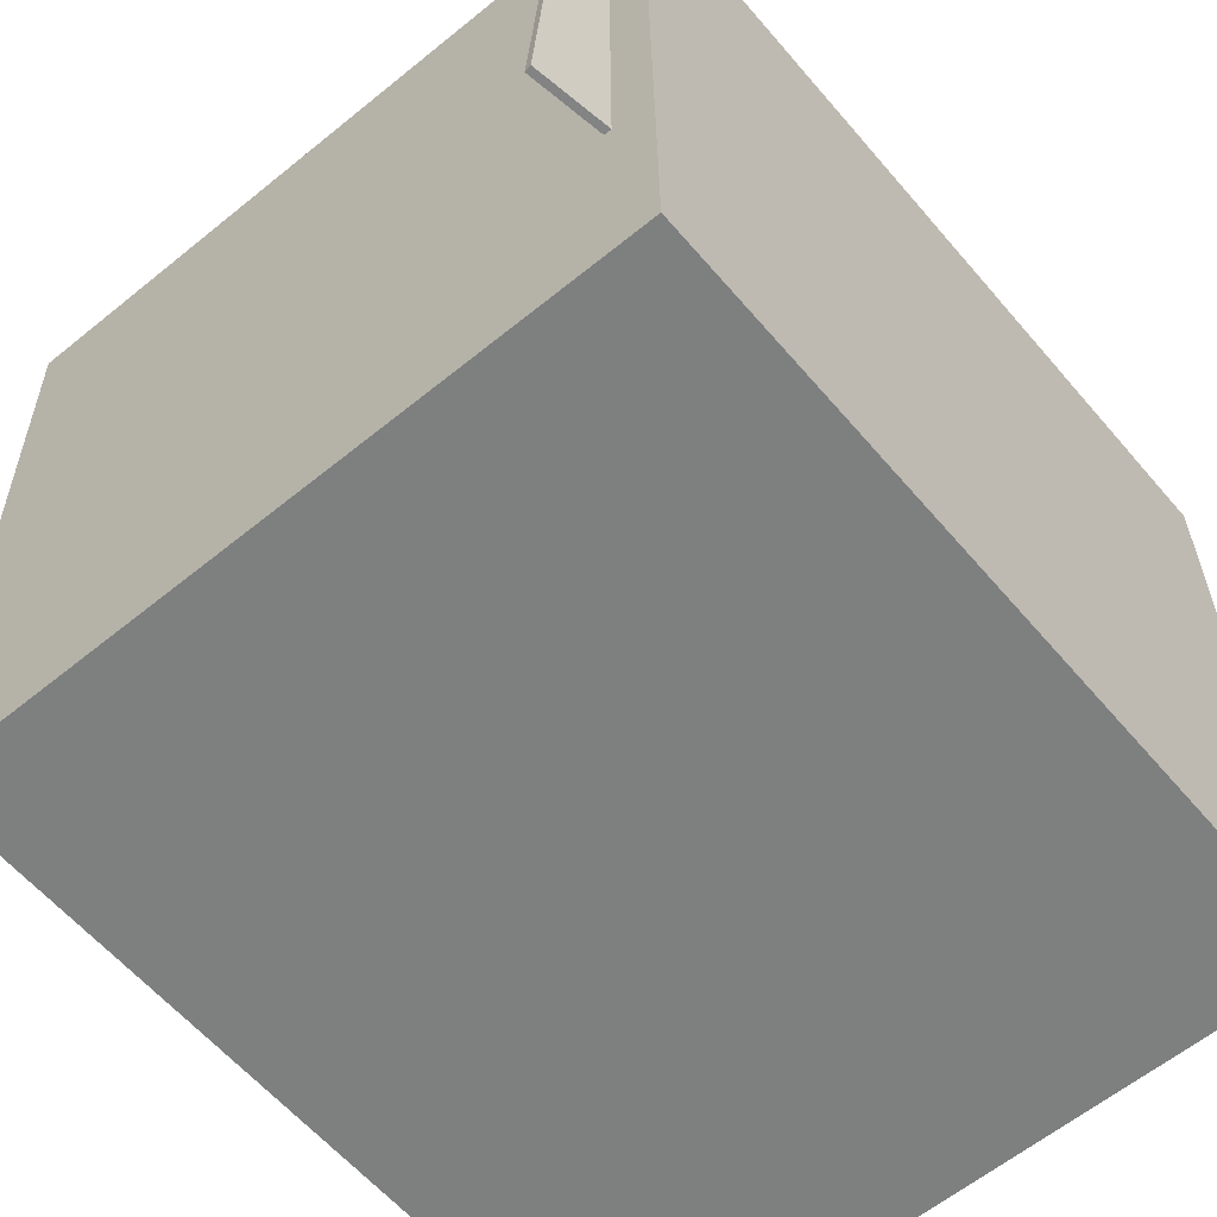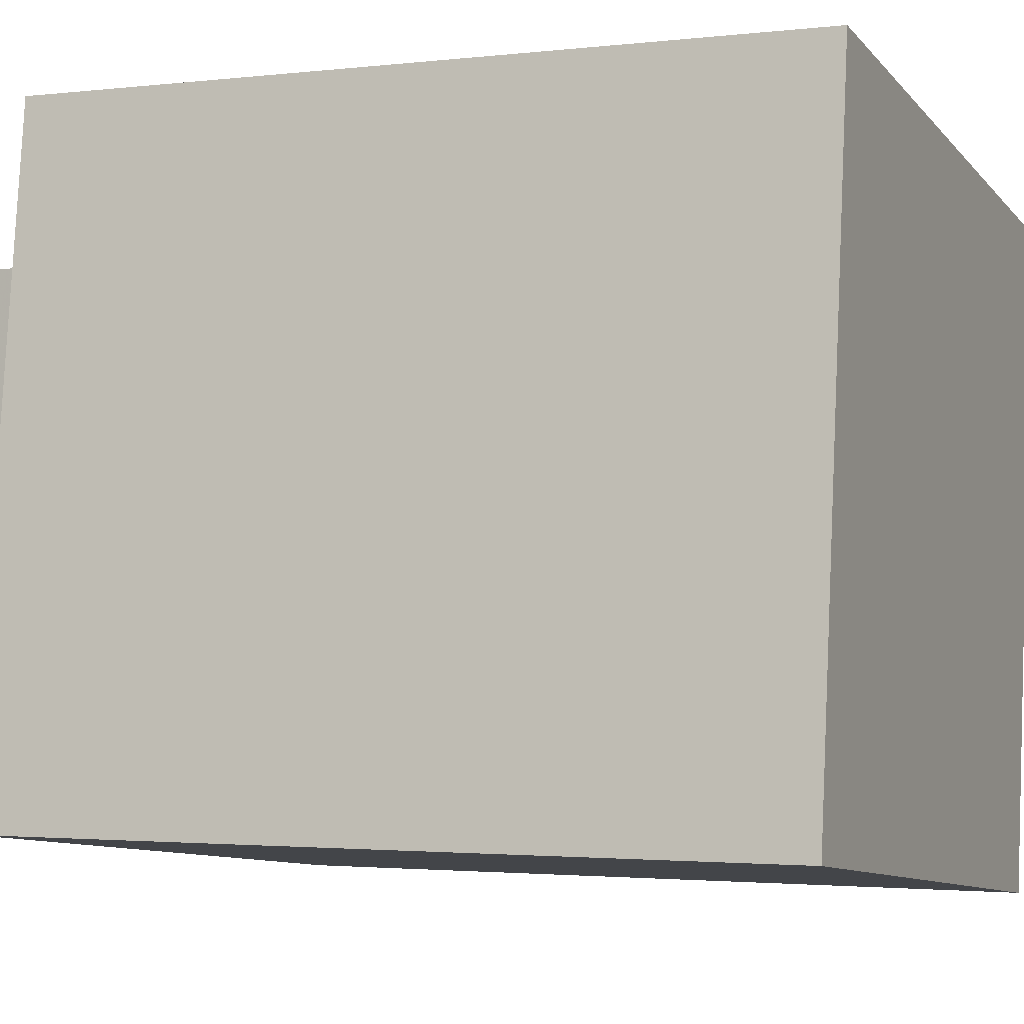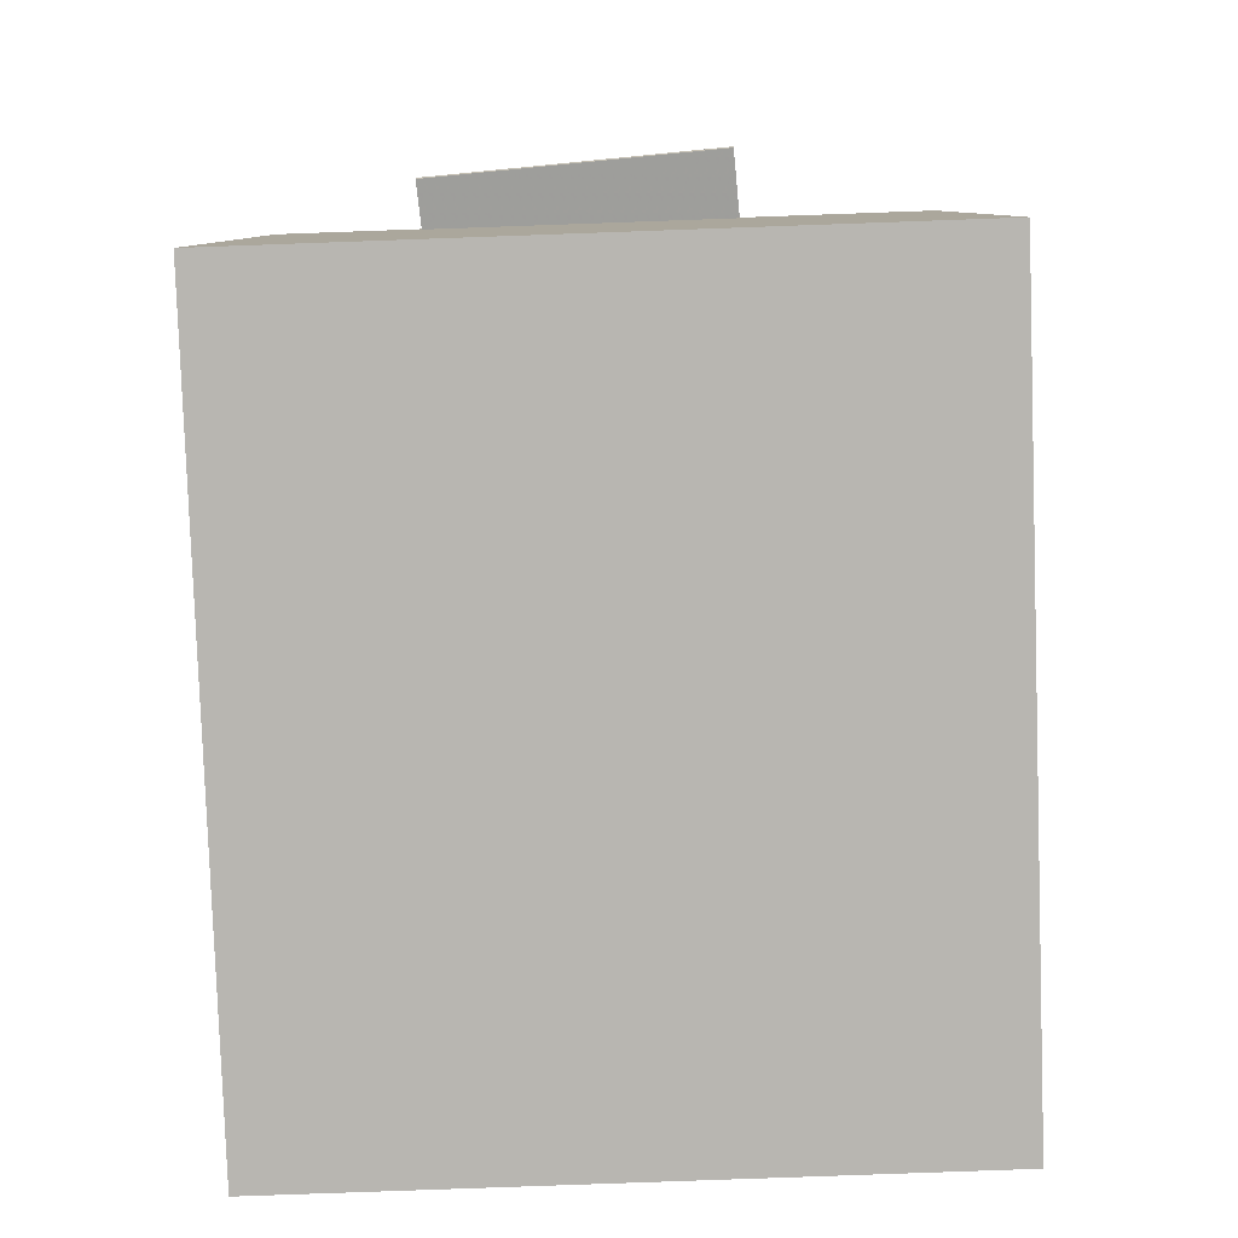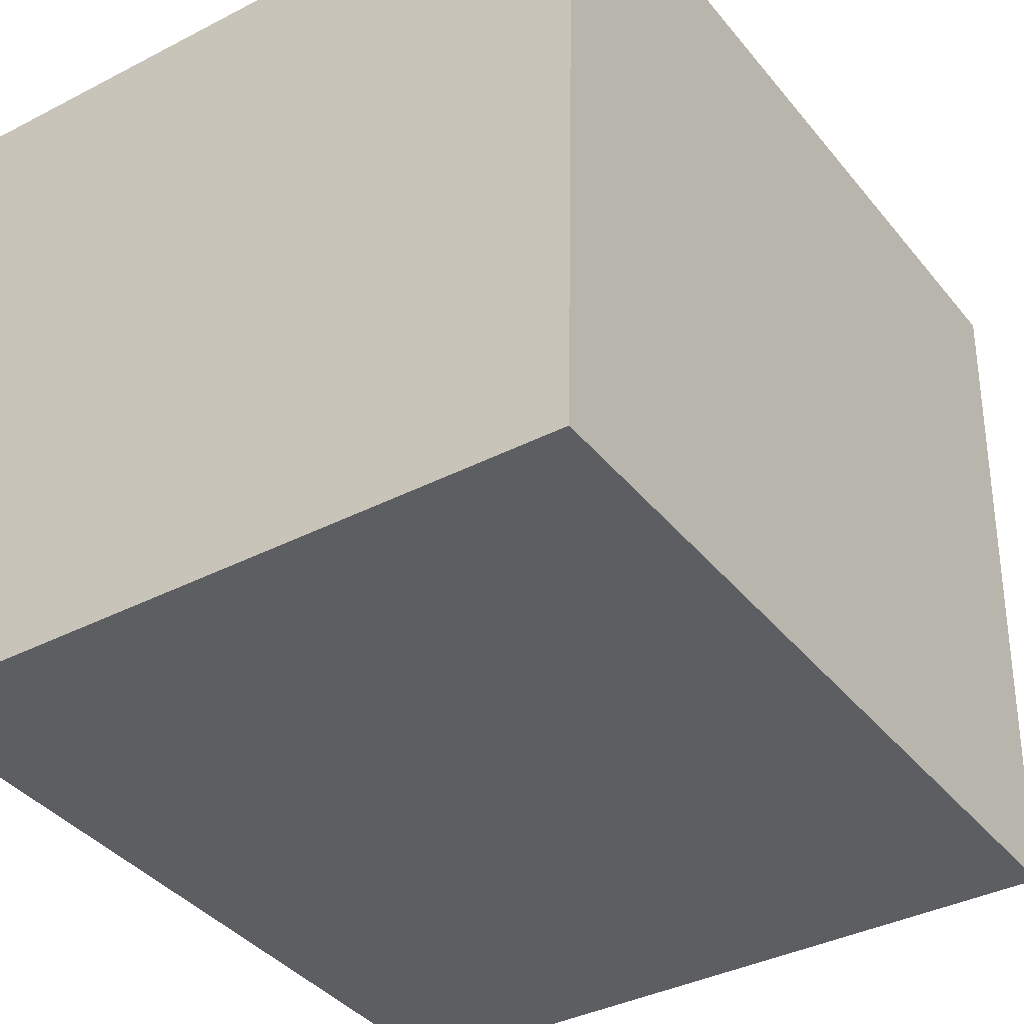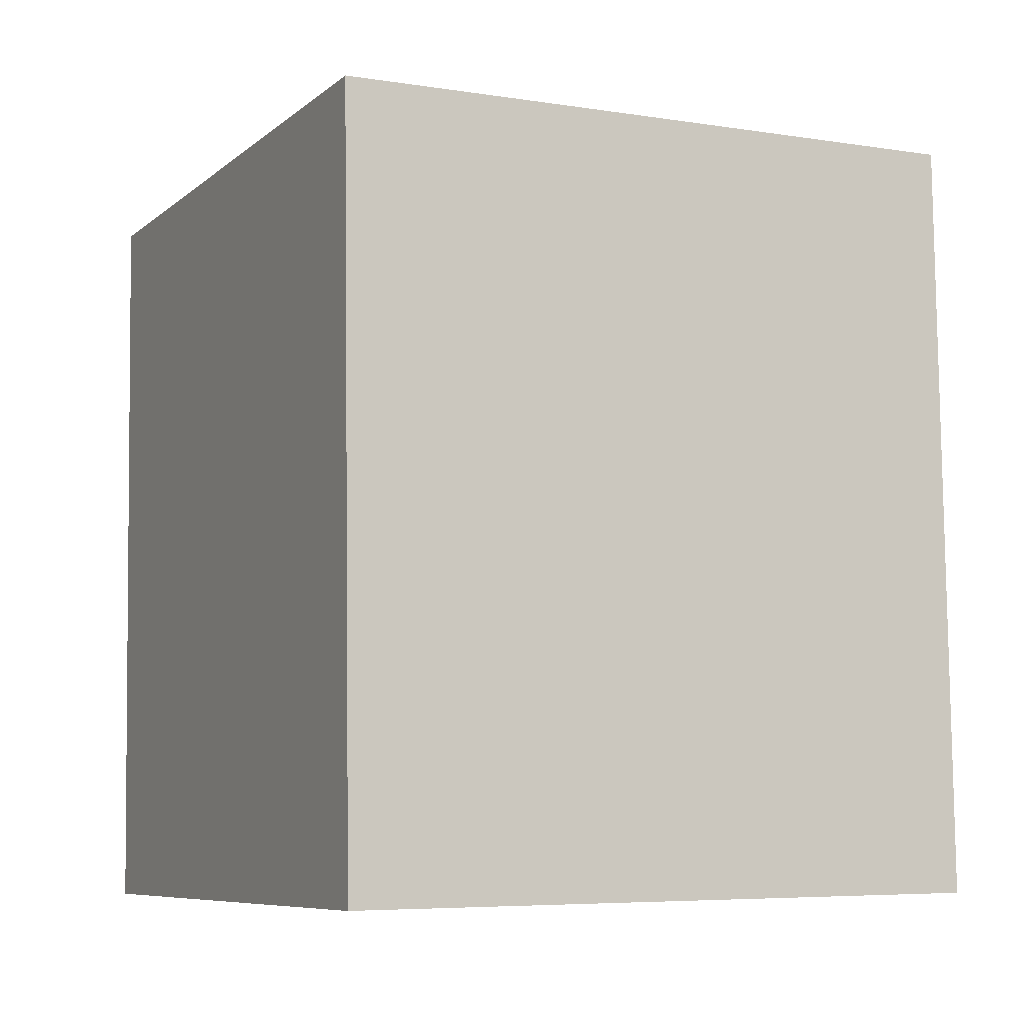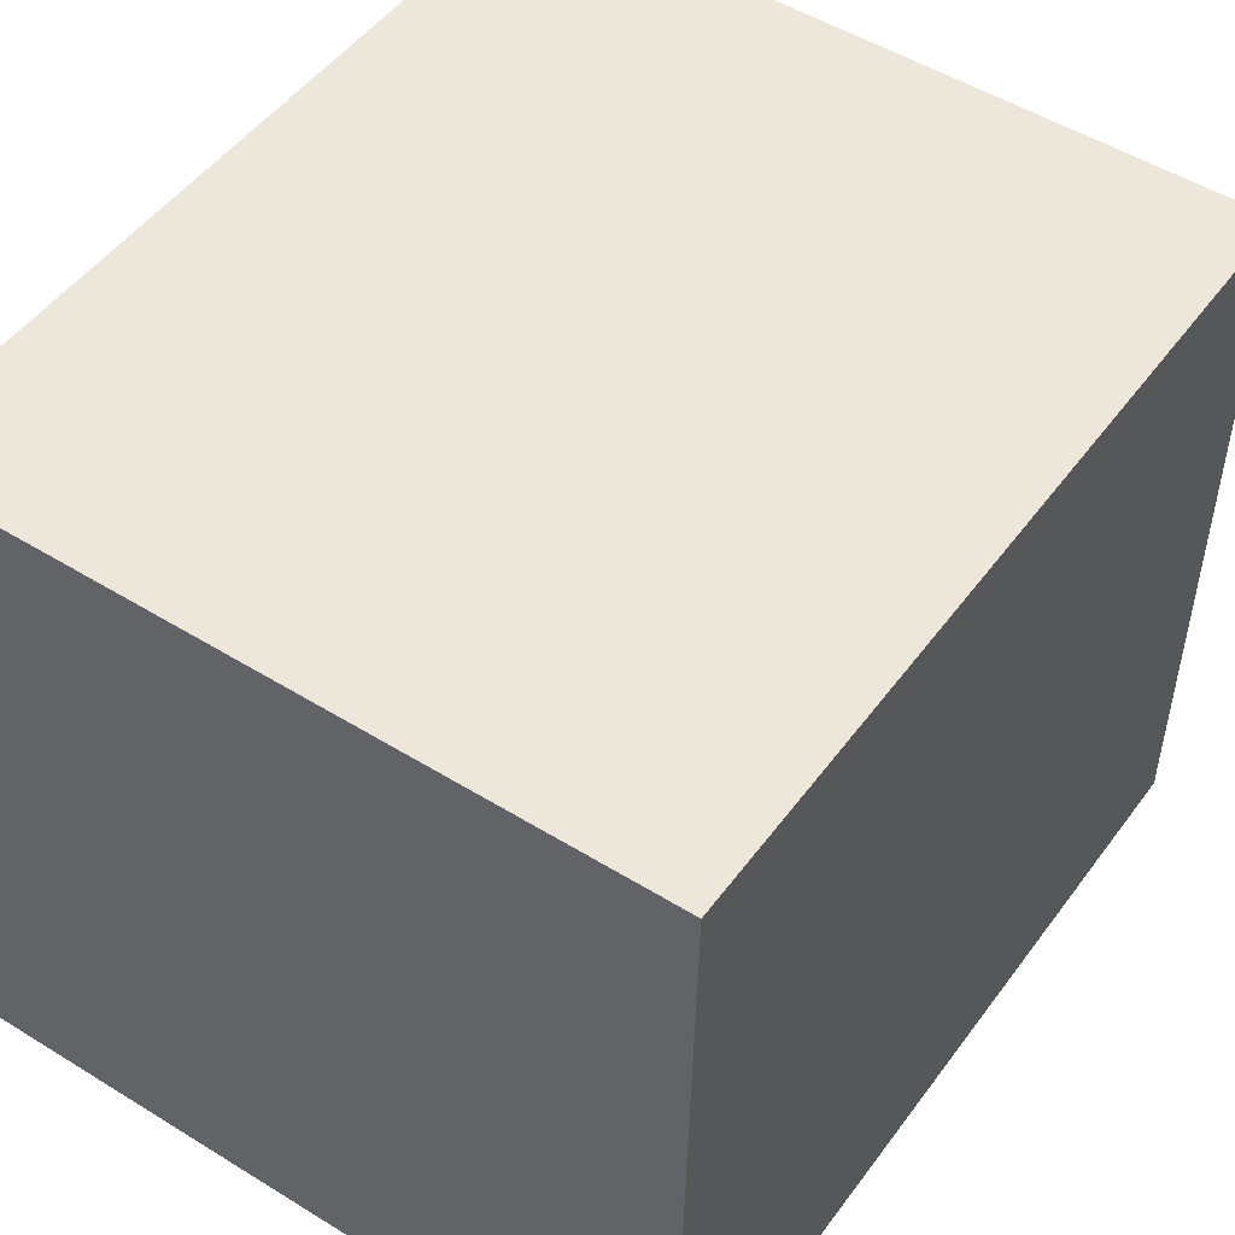
<metadata>
{"format":"obj","ext":"obj","renderer":"f3d","projection":"perspective","resolution":1024,"background":"white","views":[{"elev":-56.5,"azim":-142.8,"up":"+Z"},{"elev":-7.1,"azim":-69.7,"up":"+Z"},{"elev":5.9,"azim":92.4,"up":"+Y"},{"elev":-40.6,"azim":31.5,"up":"+Z"},{"elev":-10.6,"azim":66.3,"up":"+Y"},{"elev":45.9,"azim":31.6,"up":"+Z"}]}
</metadata>
<code>
v -0.2651 0.4921 -0.07954
v -0.2595 0.4637 0.2148
v -0.2589 0.4906 -0.0798
v -0.2533 0.4623 0.2145
v -0.2812 0.4255 -0.08565
v -0.2756 0.3971 0.2087
v -0.275 0.424 -0.08591
v -0.2694 0.3956 0.2084
f 1.0 7.0 5.0
f 1.0 3.0 7.0
f 1.0 4.0 3.0
f 1.0 2.0 4.0
f 3.0 8.0 7.0
f 3.0 4.0 8.0
f 5.0 7.0 8.0
f 5.0 8.0 6.0
f 1.0 5.0 6.0
f 1.0 6.0 2.0
f 2.0 6.0 8.0
f 2.0 8.0 4.0
v -0.3581 -0.2845 -0.2945
v -0.3329 -0.3068 0.3284
v -0.324 0.4353 -0.2701
v -0.2988 0.413 0.3527
v 0.2716 -0.3134 -0.321
v 0.2968 -0.3357 0.3018
v 0.3056 0.4064 -0.2967
v 0.3308 0.3841 0.3262
f 9.0 15.0 13.0
f 9.0 11.0 15.0
f 9.0 12.0 11.0
f 9.0 10.0 12.0
f 11.0 16.0 15.0
f 11.0 12.0 16.0
f 13.0 15.0 16.0
f 13.0 16.0 14.0
f 9.0 13.0 14.0
f 9.0 14.0 10.0
f 10.0 14.0 16.0
f 10.0 16.0 12.0

</code>
